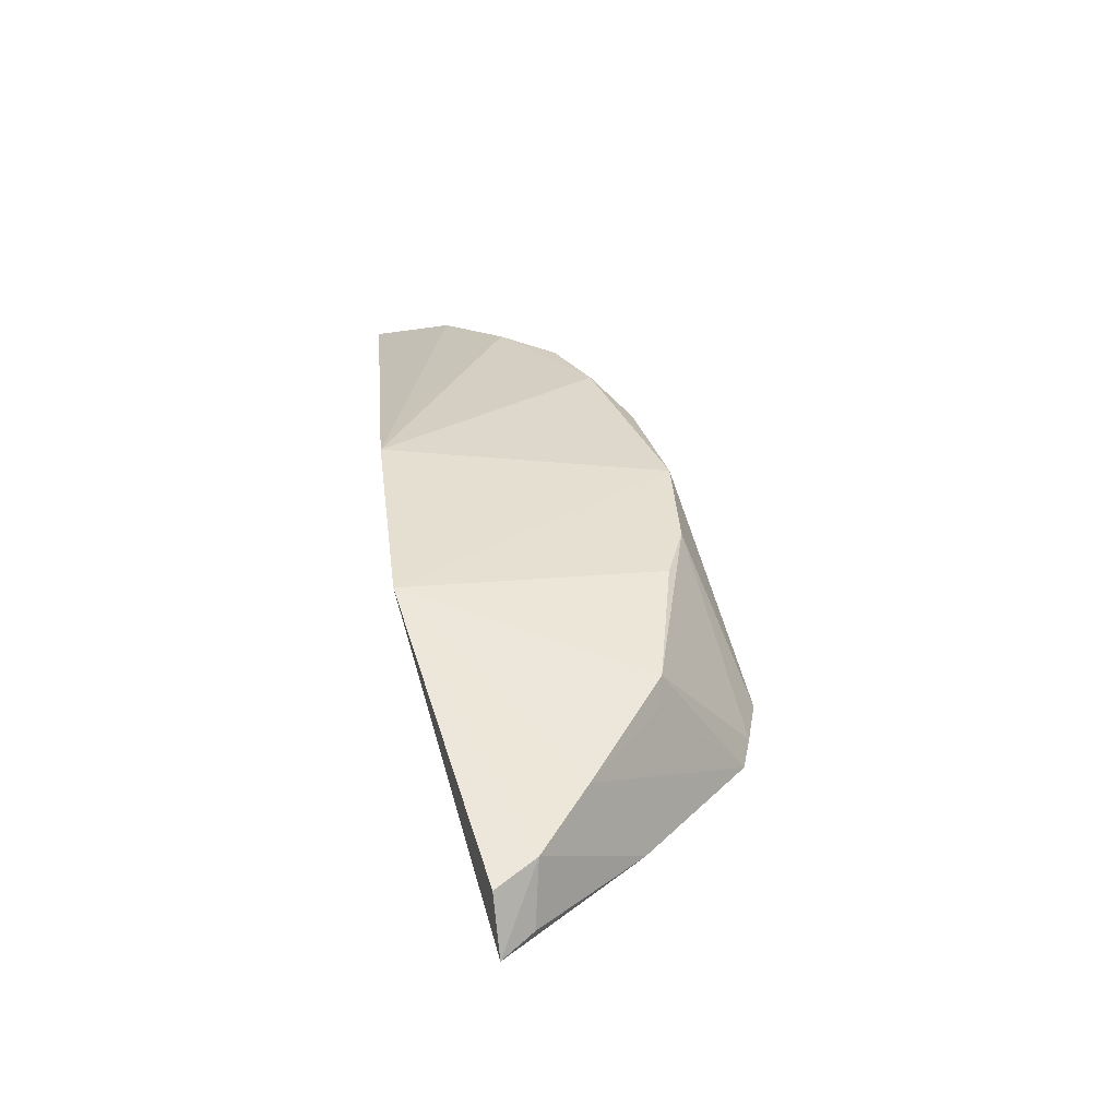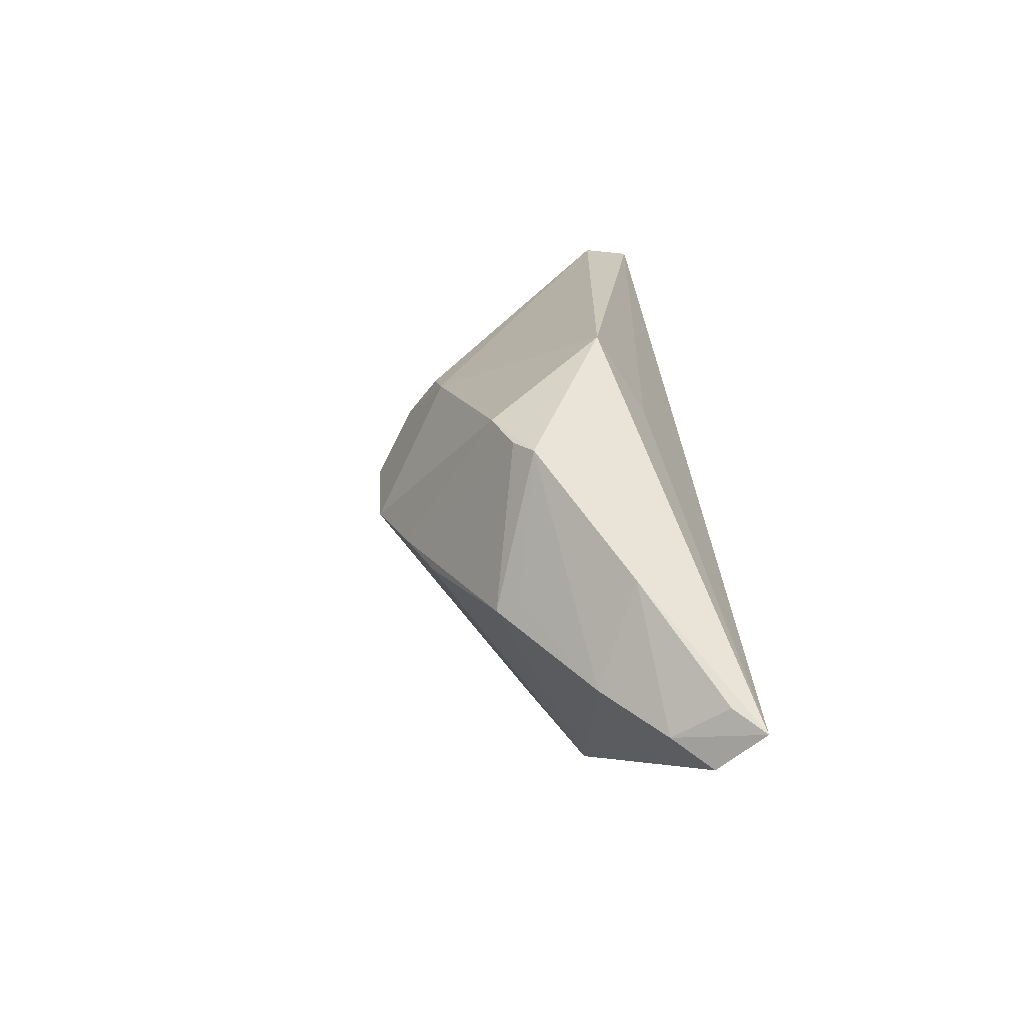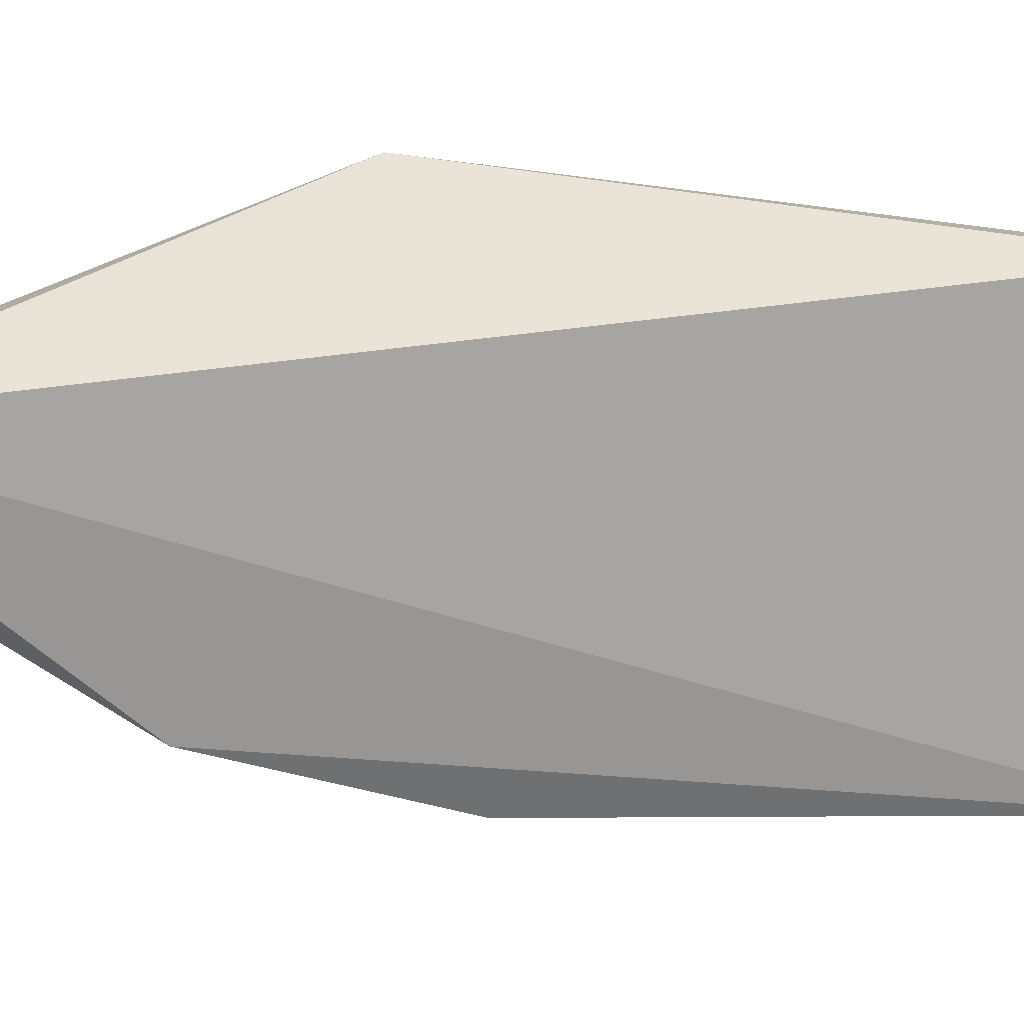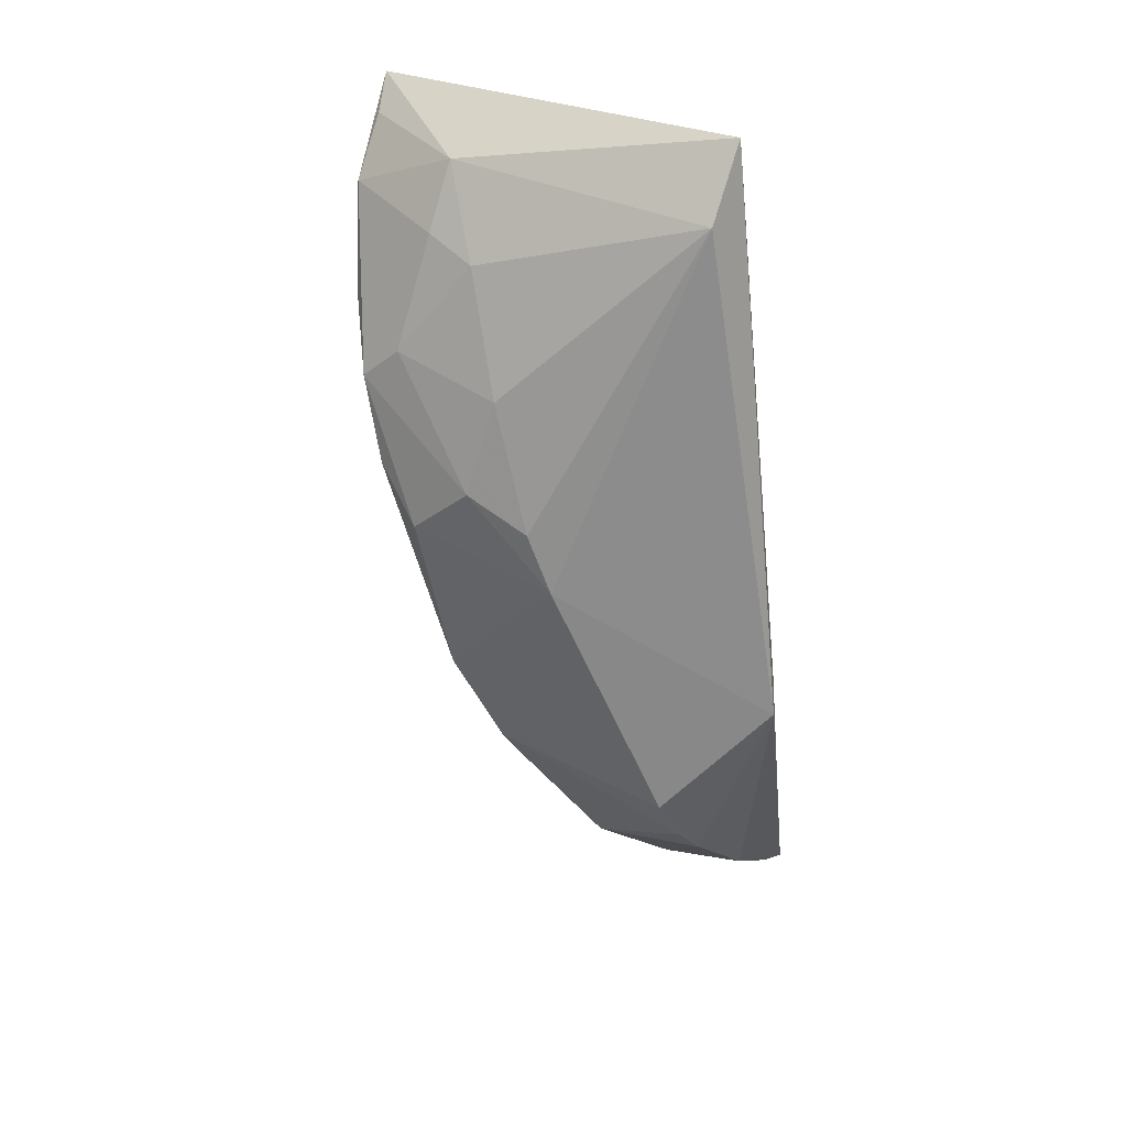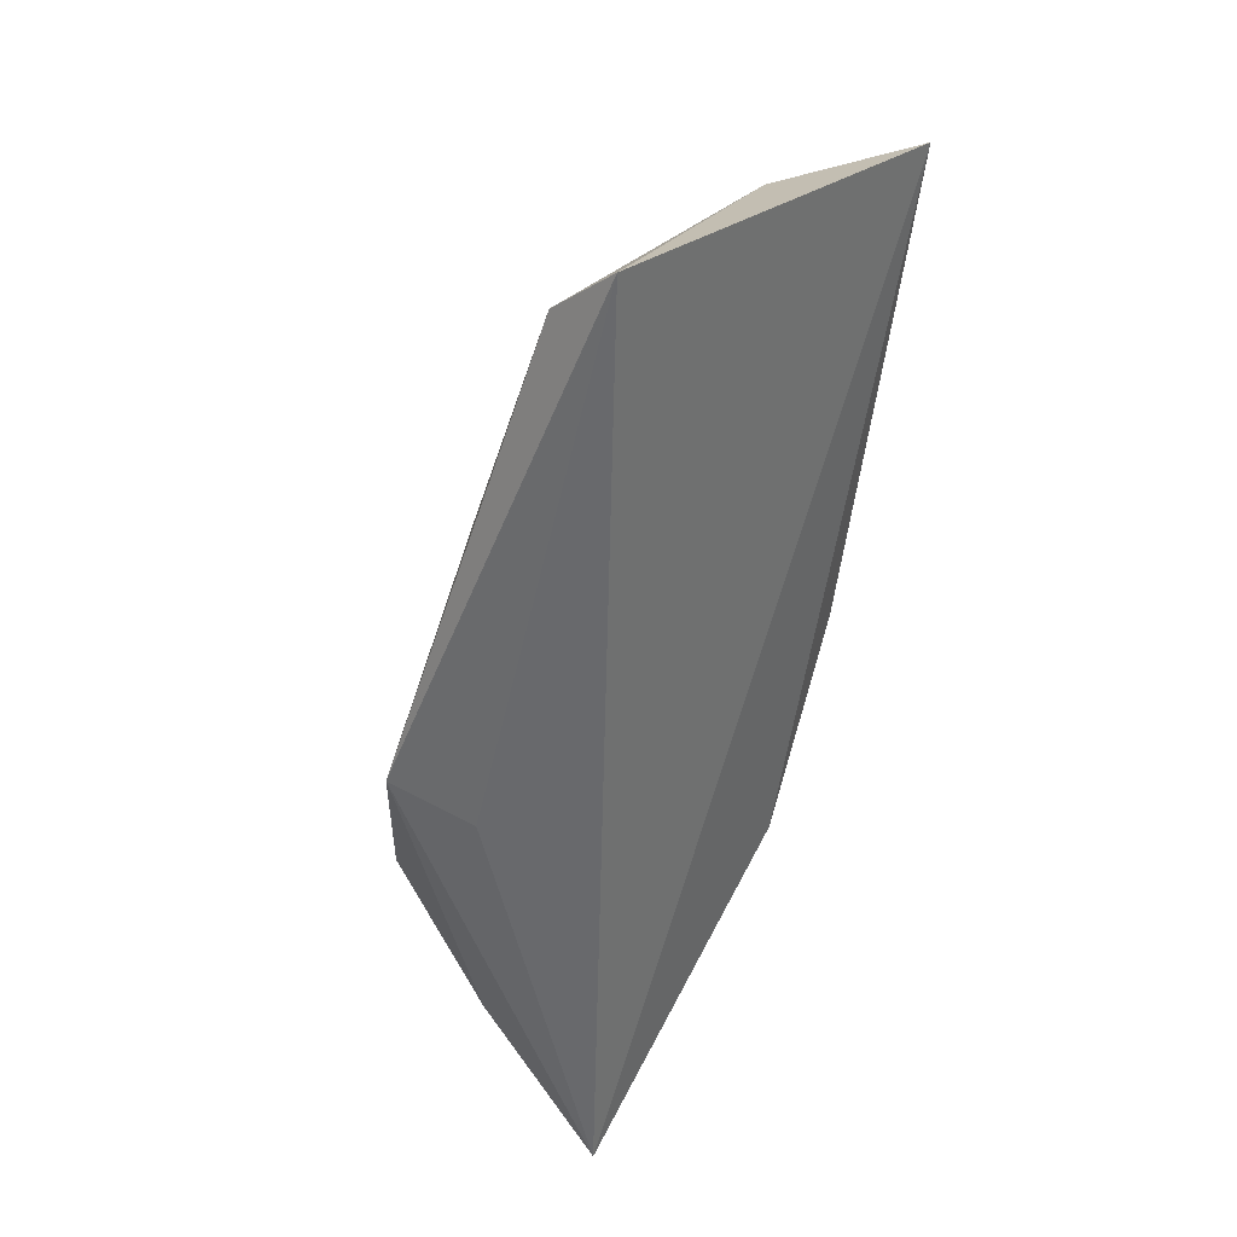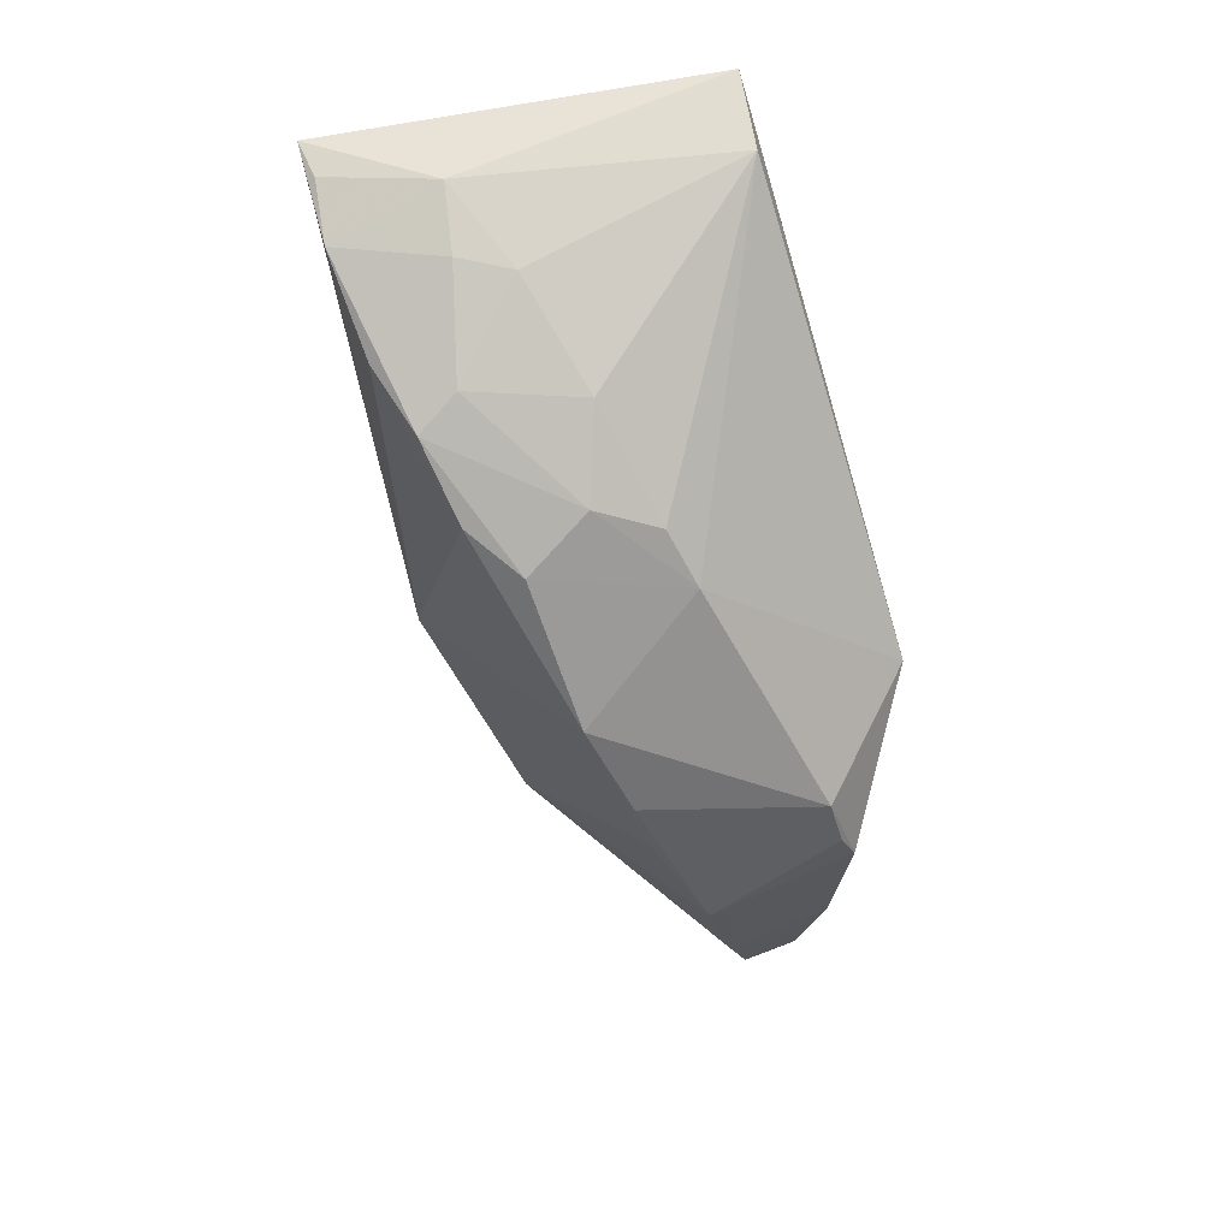
<metadata>
{"format":"obj","ext":"obj","renderer":"f3d","projection":"perspective","resolution":1024,"background":"white","views":[{"elev":-79.8,"azim":109.7,"up":"+Z"},{"elev":-53.1,"azim":-122.8,"up":"+Z"},{"elev":-66.9,"azim":-78.5,"up":"+Y"},{"elev":42.7,"azim":-153.3,"up":"+Z"},{"elev":41.7,"azim":-53.8,"up":"+Z"},{"elev":27.1,"azim":169.5,"up":"+Z"}]}
</metadata>
<code>
v 0.08195 0.006781 0.1751
v 0.08106 0.009615 0.1734
v 0.0524 0.01025 0.1795
v 0.04534 0.007351 0.1059
v 0.06734 0.006977 0.1232
v 0.04868 0.02774 0.1316
v 0.07289 0.01358 0.1739
v 0.07523 0.00763 0.1387
v 0.04223 0.02214 0.1396
v 0.05602 0.02253 0.1198
v 0.06044 0.02633 0.1534
v 0.08087 0.01333 0.1697
v 0.04612 0.02564 0.1261
v 0.04449 0.0163 0.1369
v 0.04991 0.008499 0.1058
v 0.06622 0.02768 0.1394
v 0.05215 0.01502 0.1752
v 0.05822 0.02696 0.1492
v 0.07335 0.02144 0.1621
v 0.04554 0.01752 0.1159
v 0.04742 0.02662 0.128
v 0.05272 0.01604 0.1119
v 0.06106 0.02525 0.1282
v 0.07363 0.02413 0.1536
v 0.0698 0.02633 0.1506
v 0.07287 0.01699 0.1697
v 0.0646 0.02311 0.1617
v 0.05048 0.01177 0.1076
v 0.05408 0.02181 0.1193
v 0.06255 0.02696 0.1324
v 0.07869 0.0179 0.163
v 0.06544 0.026 0.1551
v 0.07609 0.02189 0.1594
v 0.06879 0.01838 0.1691
v 0.04592 0.00988 0.1076
f 1 3 4
f 5 1 4
f 7 1 2
f 7 3 1
f 8 1 5
f 12 2 1
f 12 1 8
f 12 7 2
f 13 9 6
f 14 9 4
f 14 4 3
f 14 3 9
f 15 5 4
f 16 8 5
f 17 3 7
f 17 9 3
f 18 6 9
f 18 17 11
f 18 9 17
f 18 16 6
f 20 4 9
f 20 9 13
f 21 13 6
f 21 10 13
f 22 10 5
f 22 20 13
f 23 16 5
f 23 5 10
f 24 8 16
f 25 16 18
f 25 24 16
f 26 7 12
f 27 11 17
f 28 22 5
f 28 5 15
f 28 15 4
f 28 20 22
f 29 22 13
f 29 13 10
f 29 10 22
f 30 6 16
f 30 16 23
f 30 21 6
f 30 23 10
f 30 10 21
f 31 12 8
f 31 8 24
f 32 25 18
f 32 18 11
f 32 11 27
f 32 27 19
f 33 24 25
f 33 31 24
f 33 12 31
f 33 26 12
f 33 19 26
f 33 32 19
f 33 25 32
f 34 17 7
f 34 7 26
f 34 27 17
f 34 26 19
f 34 19 27
f 35 28 4
f 35 4 20
f 35 20 28

</code>
